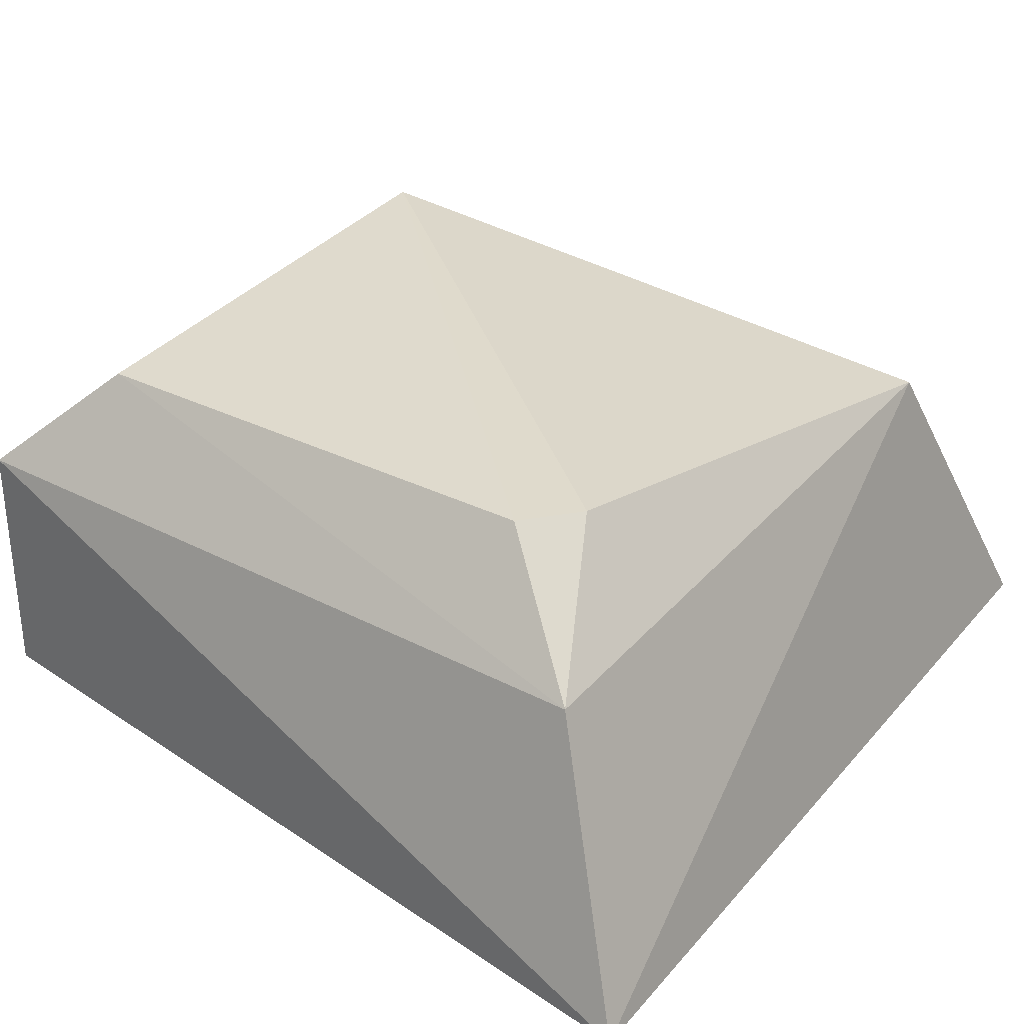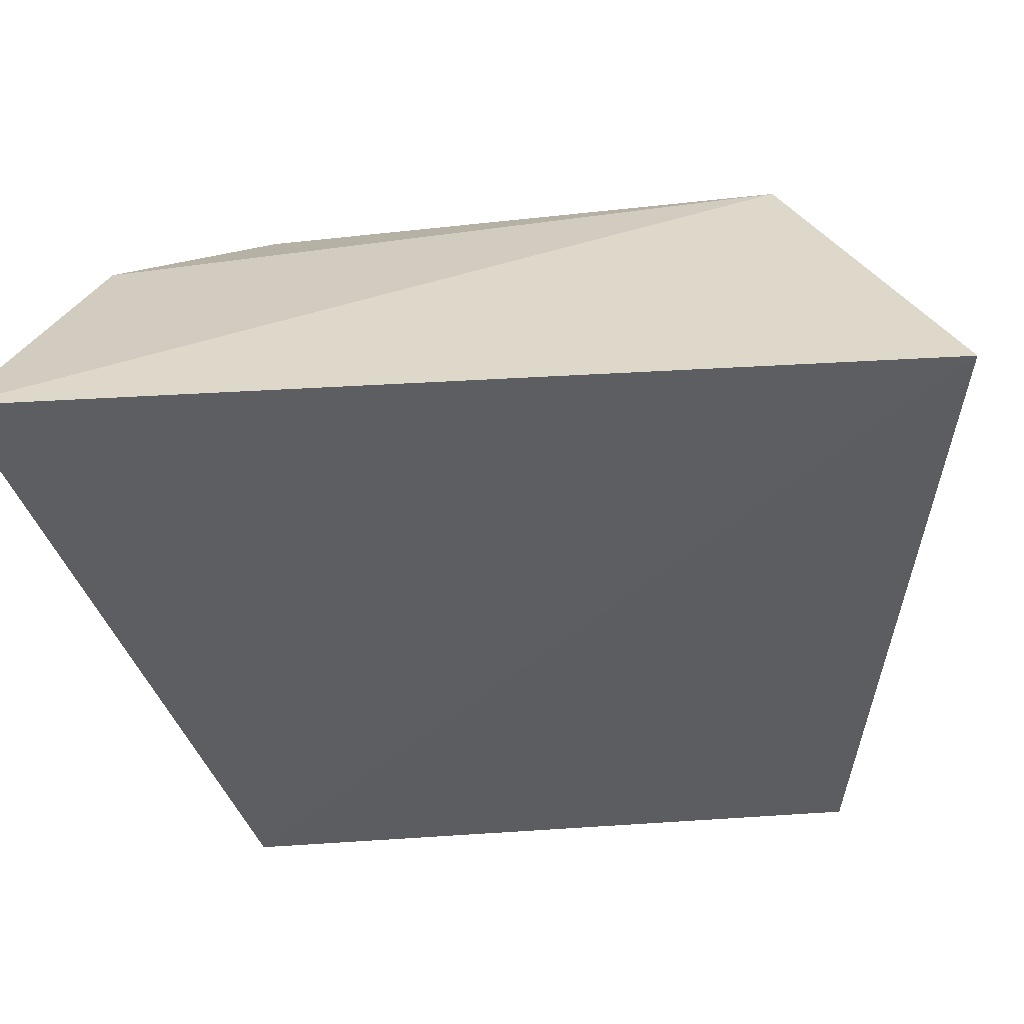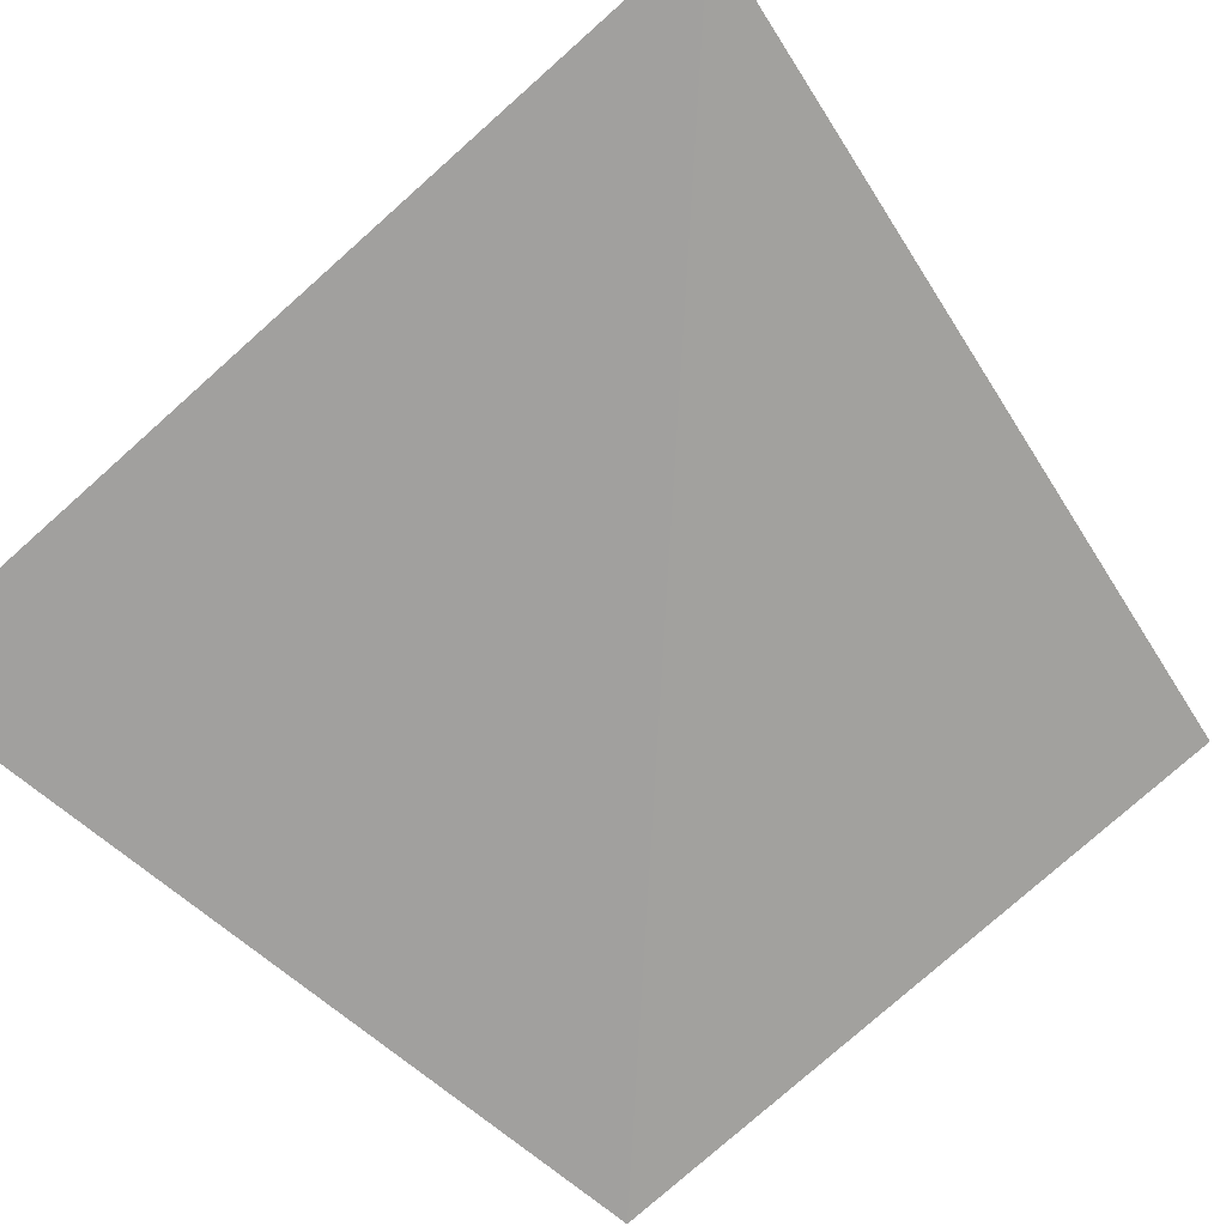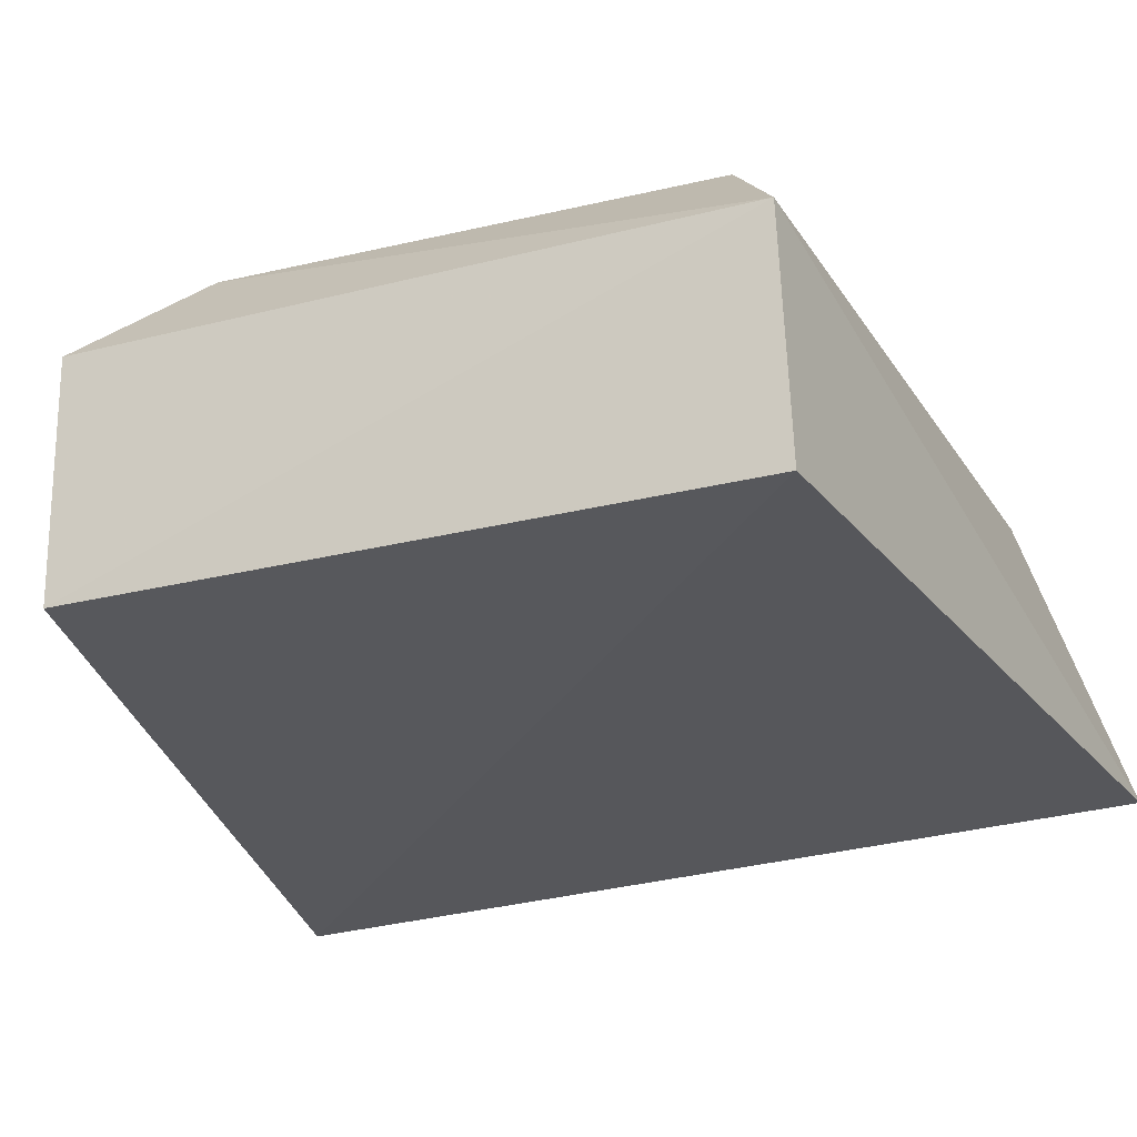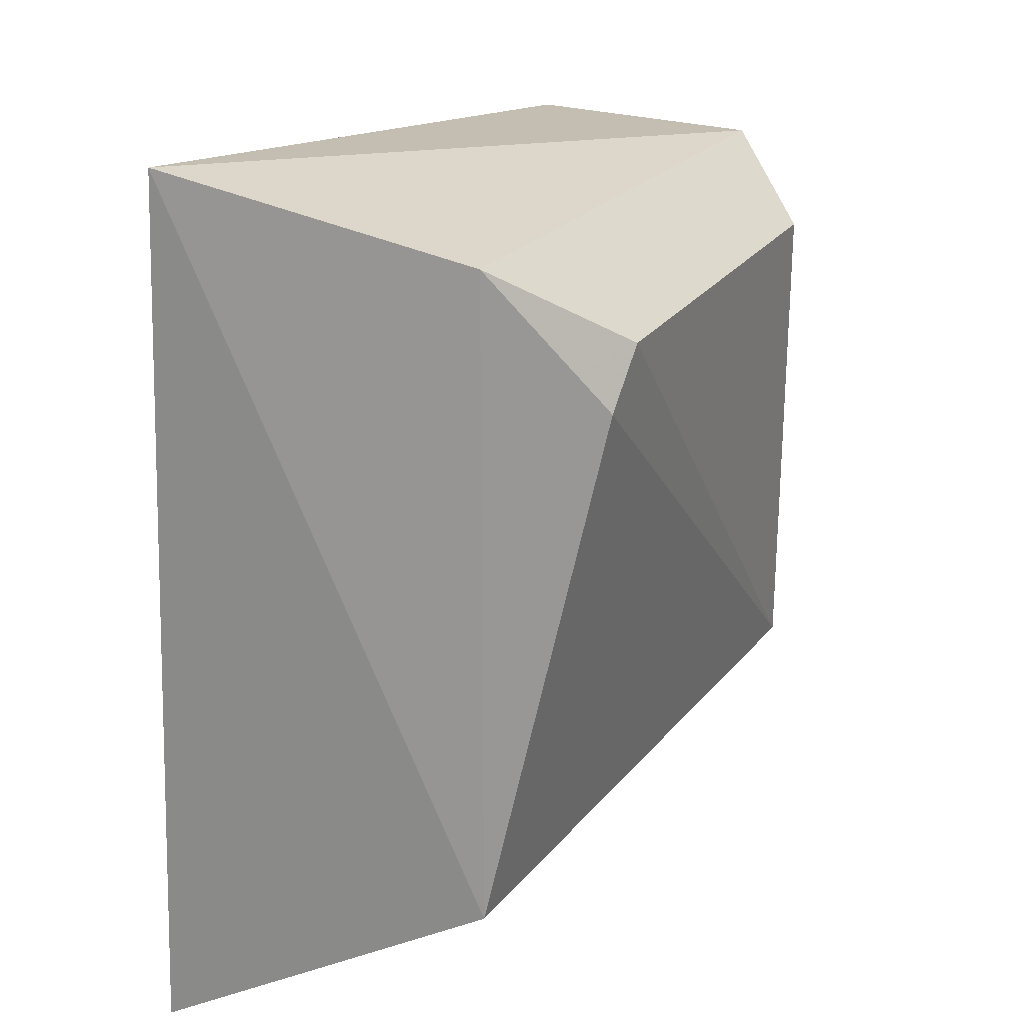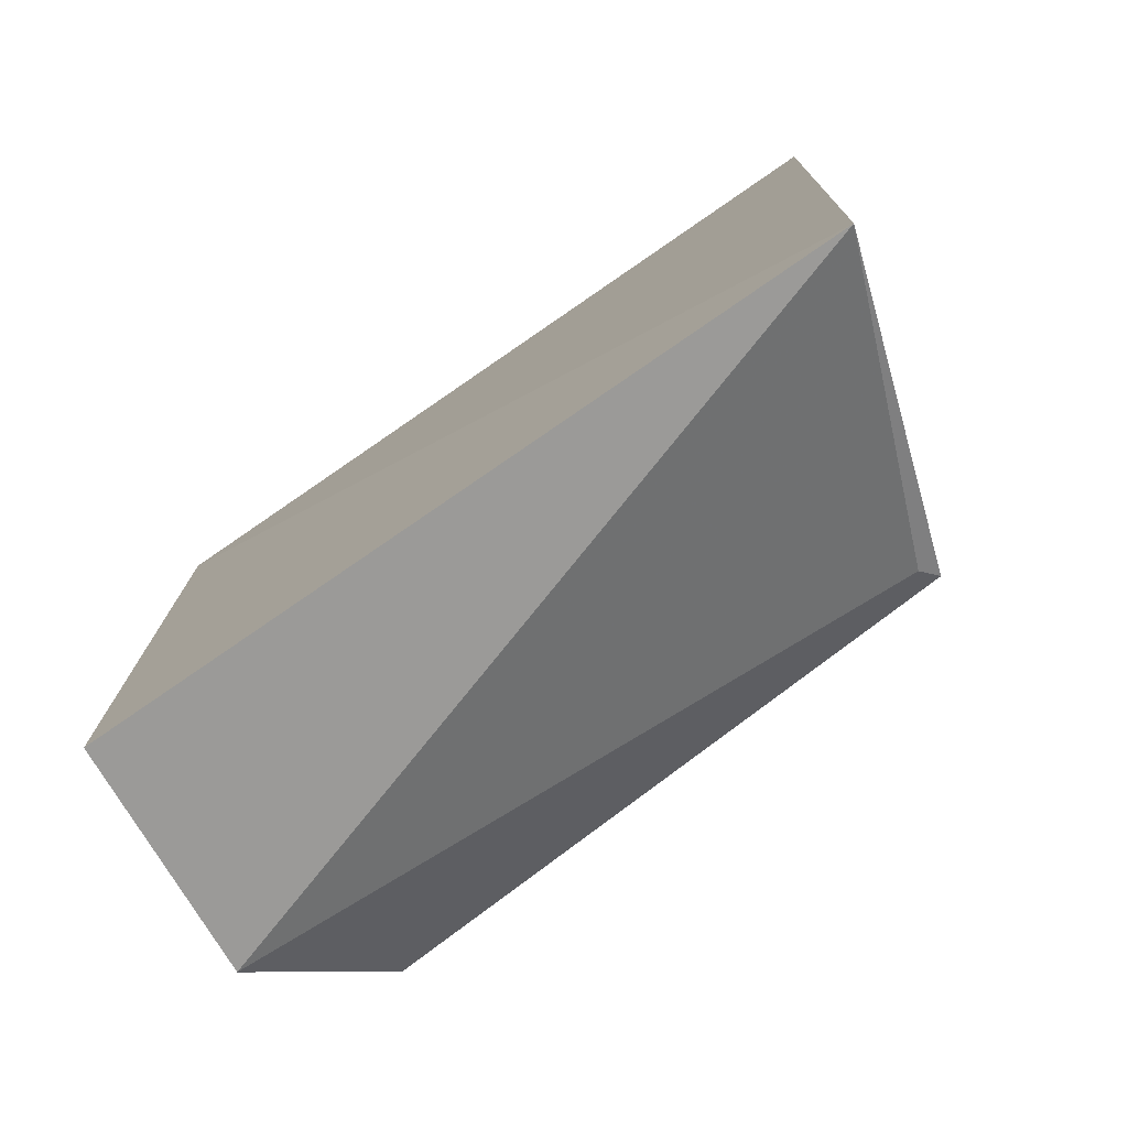
<metadata>
{"format":"obj","ext":"obj","renderer":"f3d","projection":"perspective","resolution":1024,"background":"white","views":[{"elev":33.5,"azim":-146.8,"up":"+Z"},{"elev":-41.2,"azim":-82.3,"up":"+Z"},{"elev":-75.8,"azim":-47.5,"up":"+Z"},{"elev":-23.7,"azim":111.8,"up":"+Z"},{"elev":23.2,"azim":-65.3,"up":"+Y"},{"elev":-75.7,"azim":-148.6,"up":"+Y"}]}
</metadata>
<code>
v -0.1551 0.06822 0.09243
v -0.1504 0.04109 0.08733
v -0.1504 0.07176 0.07671
v -0.1869 0.07685 0.07528
v -0.1827 0.0422 0.08805
v -0.1863 0.03503 0.07316
v -0.15 0.0714 0.08771
v -0.1548 0.04546 0.09223
v -0.177 0.0688 0.0927
v -0.1504 0.04124 0.07624
v -0.182 0.04152 0.08721
v -0.1821 0.07282 0.08774
v -0.1789 0.06613 0.09238
f 6 4 3
f 6 5 4
f 7 3 4
f 8 5 2
f 8 7 1
f 8 2 7
f 9 8 1
f 10 6 3
f 10 2 6
f 10 7 2
f 10 3 7
f 11 6 2
f 11 2 5
f 11 5 6
f 12 4 5
f 12 7 4
f 12 9 1
f 12 1 7
f 13 5 8
f 13 8 9
f 13 12 5
f 13 9 12

</code>
